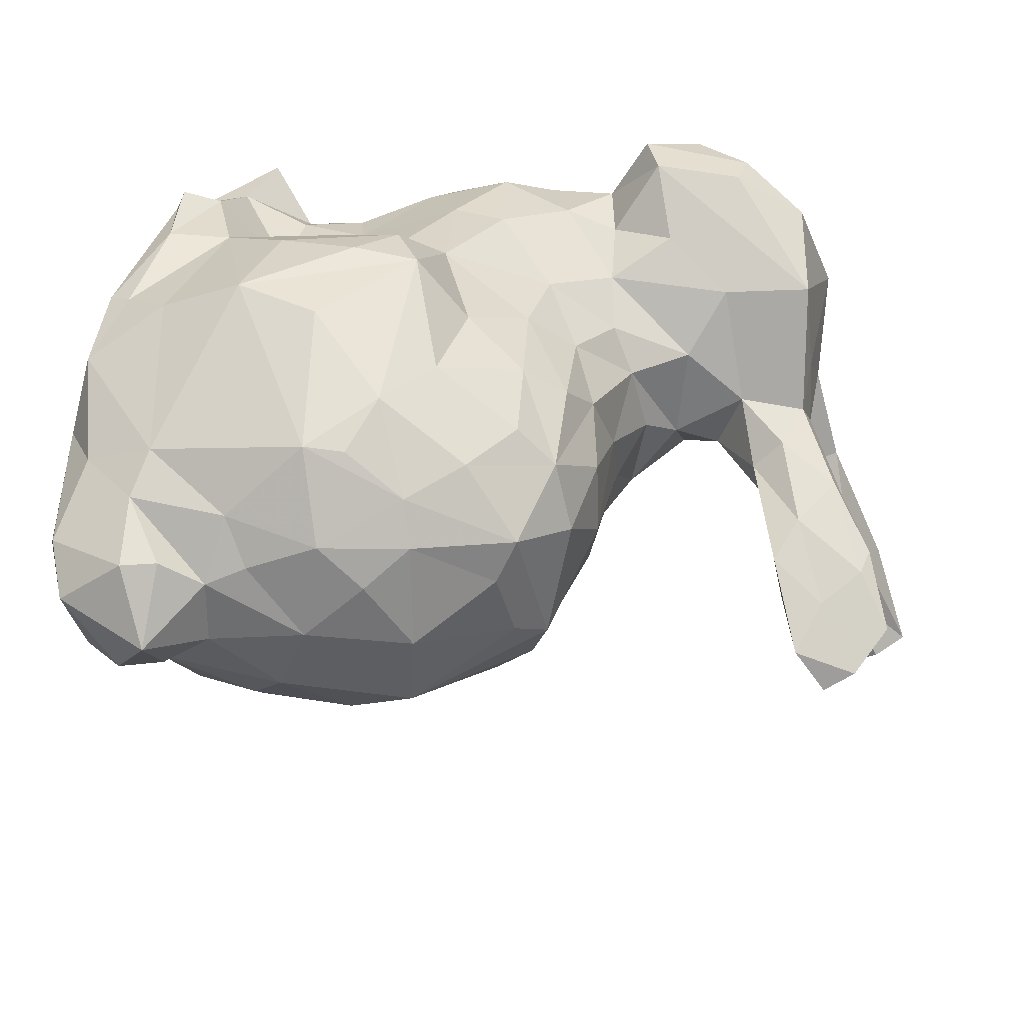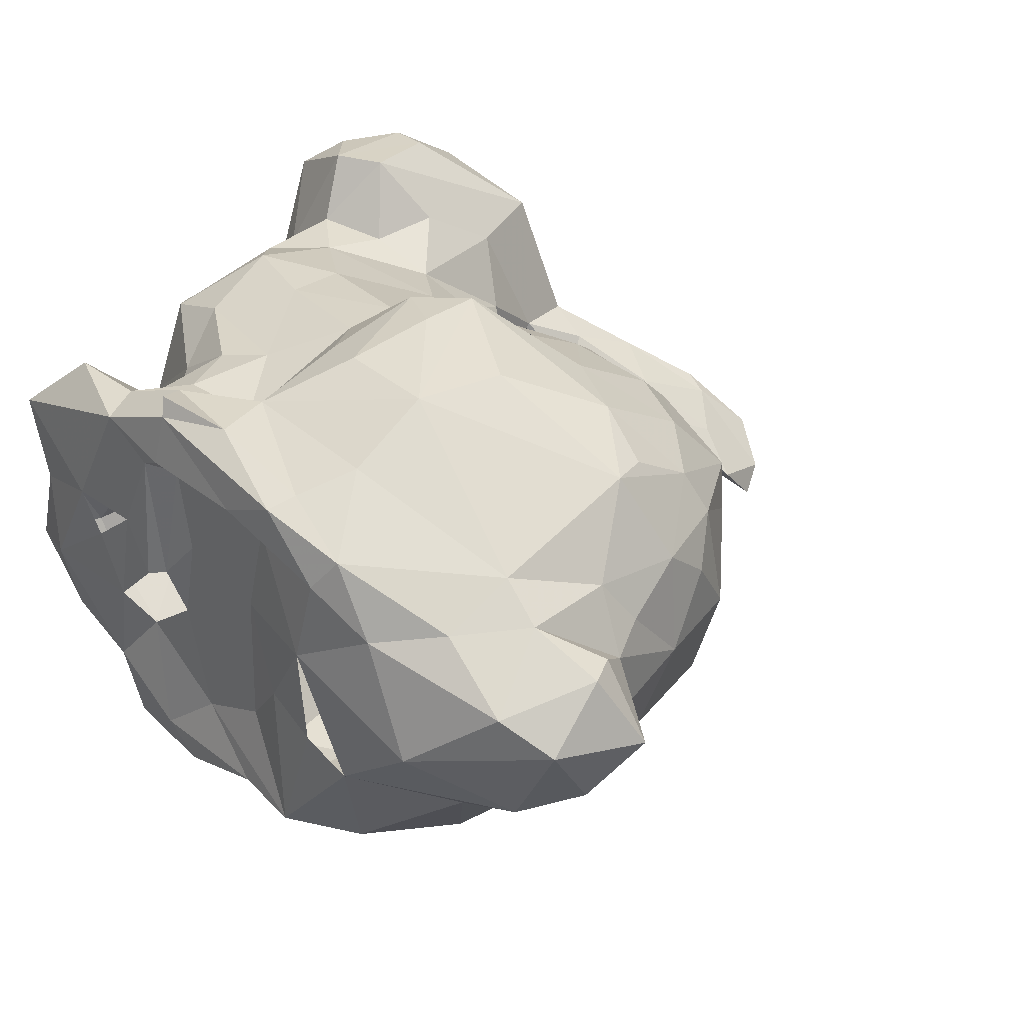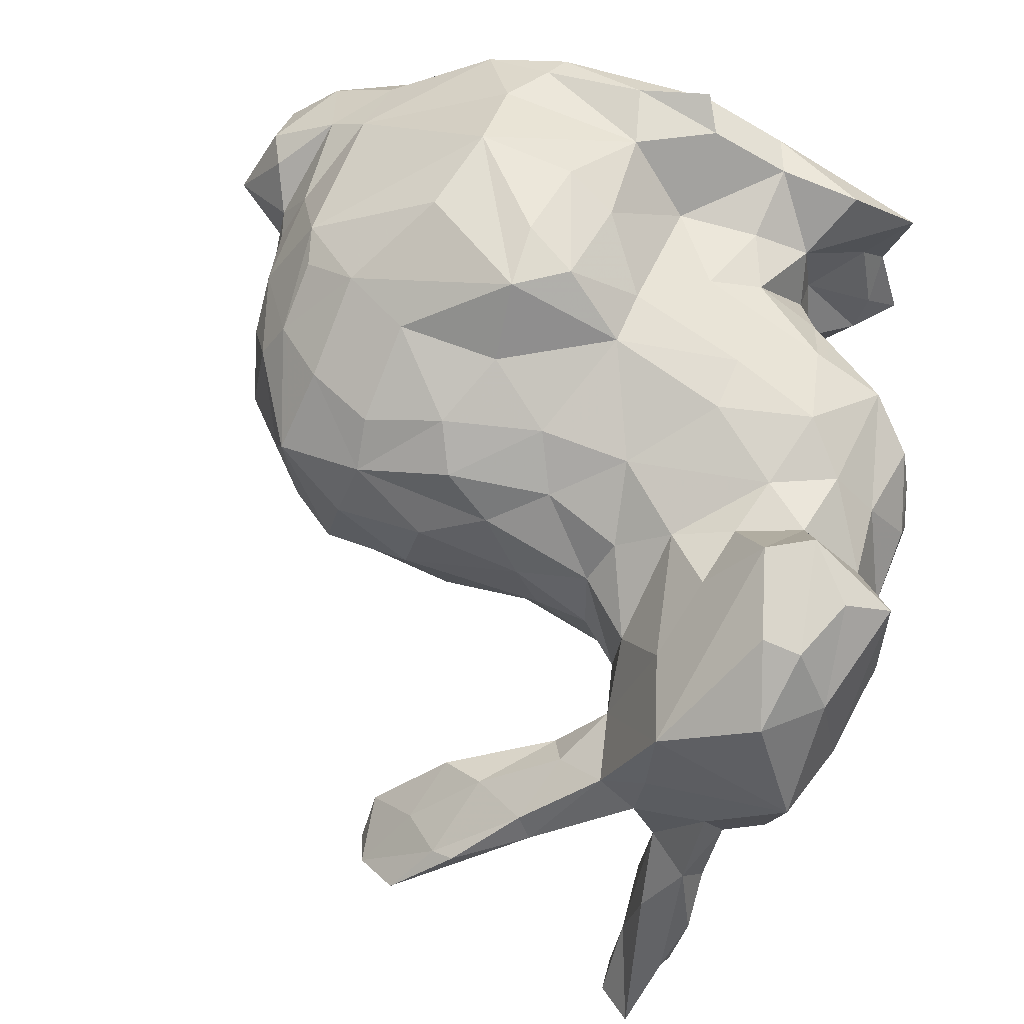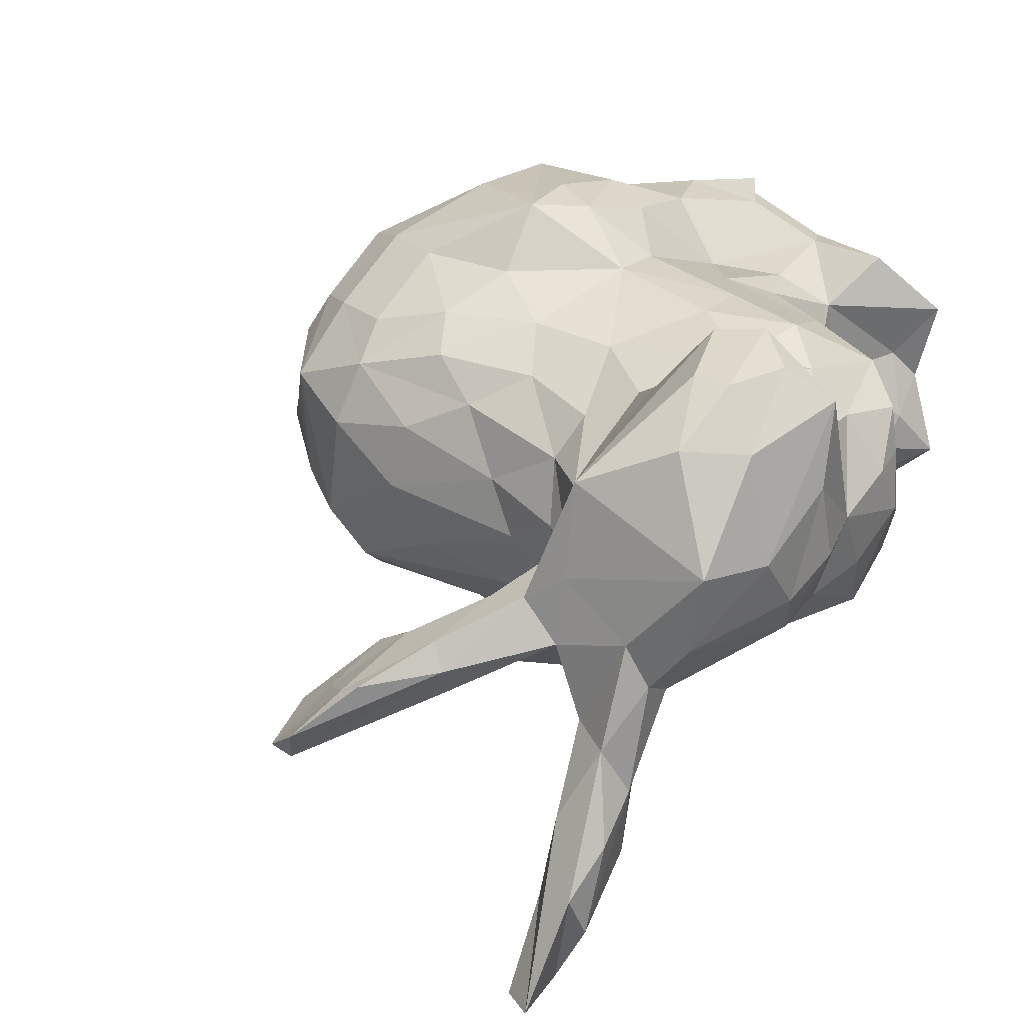
<metadata>
{"format":"obj","ext":"obj","renderer":"f3d","projection":"perspective","resolution":1024,"background":"white","views":[{"elev":35.9,"azim":109.7,"up":"+Z"},{"elev":35.2,"azim":47.5,"up":"+Z"},{"elev":64.4,"azim":-156.8,"up":"+Z"},{"elev":23.8,"azim":-143.6,"up":"+Z"}]}
</metadata>
<code>
v -0.0286 0.1256 0.003662
v -0.04321 0.04219 0.04256
v -0.04321 0.1644 -0.00782
v 0.005337 0.0409 0.0456
v -0.06694 0.1645 -0.02413
v -0.07339 0.1353 0.04848
v -0.07528 0.1441 -0.005736
v -0.02832 0.05653 0.03856
v -0.01665 0.05118 0.04894
v -0.04763 0.0651 0.03849
v -0.04282 0.05502 0.03867
v 0.007494 0.1249 0.02966
v -0.01758 0.1238 0.02676
v -0.03888 0.06899 0.04087
v 0.04329 0.05888 0.03075
v -0.009458 0.0657 0.05494
v -0.04127 0.1203 0.02903
v -0.08801 0.1064 0.01624
v -0.0421 0.166 0.002312
v -0.07284 0.1601 -0.01153
v 0.024 0.1235 0.02364
v -0.07538 0.1157 0.05148
v -0.02875 0.08031 0.04641
v -0.0499 0.08422 0.04384
v -0.06193 0.1553 0.01563
v -0.03931 0.1281 0.009367
v -0.03288 0.1757 -0.005335
v -0.007904 0.08079 0.05719
v 0.03429 0.107 -0.008447
v -0.01766 0.08549 0.05555
v 0.02064 0.09696 0.04574
v -0.06613 0.08907 0.0427
v -0.009164 0.1214 0.03403
v -0.00922 0.09247 0.05618
v -0.09232 0.1237 0.02885
v 0.00867 0.1181 0.03644
v -0.04992 0.09426 0.04353
v -0.06334 0.1032 0.04029
v -0.03829 0.1081 0.03806
v 0.008068 0.1027 0.04583
v -0.05385 0.1561 0.01022
v 0.01154 0.1154 -0.0163
v -0.02234 0.1092 0.03966
v -0.005048 0.1144 0.03971
v -0.06471 0.1549 -0.0104
v -0.04013 0.03541 0.04158
v -0.01314 0.0406 0.04967
v -0.06618 0.1082 -0.01311
v 0.03587 0.04691 0.03099
v 0.03078 0.09458 0.04041
v 0.0359 0.05964 0.03625
v 0.04892 0.0458 0.02199
v -0.023 0.1823 -0.01526
v -0.0611 0.1139 0.03908
v 0.00965 0.0504 0.0487
v -0.06221 0.1534 0.03261
v 0.05463 0.06207 0.0247
v -0.02872 0.1752 -0.007472
v 0.04047 0.1012 0.01947
v 0.05138 0.06759 0.02427
v -0.03227 0.1614 -0.000838
v 0.04128 0.07598 0.02951
v -0.0127 0.167 -0.01745
v -0.07685 0.1521 -0.00166
v -0.05643 0.1384 0.03217
v 0.008211 0.06516 0.05523
v 0.03138 0.1055 0.03341
v -0.04531 0.1543 0.007319
v 0.01081 0.08102 0.05434
v 0.0445 0.08095 0.02164
v 0.02129 0.1131 0.03584
v -0.06787 0.1204 0.0511
v 0.03516 0.108 0.02611
v -0.05052 0.1168 0.03448
v -0.02141 0.1695 -0.01126
v 0.03319 0.08778 0.04149
v -0.05951 0.1257 0.04022
v -0.06332 0.1565 -0.02815
v 0.01632 0.04246 -0.02233
v -0.01195 0.1133 -0.01791
v 0.04839 0.04997 -0.000239
v 0.05679 0.05072 0.01608
v -0.06467 0.1577 -0.04325
v 0.06021 0.06793 0.0119
v -0.04233 0.1513 -0.003158
v 0.04221 0.08493 -0.004776
v -0.02438 0.1589 -0.005462
v -0.08639 0.09834 0.004148
v 0.04781 0.07426 0.006713
v 0.0381 0.1093 0.007757
v 0.04429 0.09121 0.009496
v 0.04105 0.09302 0.02661
v -0.05037 0.1444 0.01219
v 0.03702 0.07689 -0.01311
v -0.04248 0.1495 0.002264
v -0.06416 0.1745 -0.05556
v -0.08711 0.1524 0.02112
v -0.0737 0.1546 0.006243
v 0.01028 0.129 0.01836
v -0.03808 0.1251 0.02154
v -0.01489 0.1783 -0.02117
v -0.02448 0.1259 0.01422
v -0.06428 0.1656 -0.03985
v -0.0869 0.1385 0.03846
v -0.02715 0.1171 0.03252
v -0.0102 0.1019 0.04537
v -0.07853 0.1475 0.04015
v 0.02284 0.1227 0.00336
v -0.04838 0.1335 0.02143
v -0.006115 0.1285 0.02109
v 0.04752 0.07435 0.01861
v 0.02712 0.1208 0.01651
v 0.01506 0.1263 -0.001863
v -0.003384 0.1297 0.008986
v -0.04665 0.1323 0.004416
v -0.06851 0.03607 0.03145
v -0.0693 0.03635 0.001498
v -0.06473 0.04235 0.009781
v -0.02951 0.04331 0.04866
v -0.07408 0.09661 0.03818
v -0.07488 0.07512 0.03361
v -0.05779 0.04226 0.04179
v -0.05343 0.04908 0.01852
v -0.08547 0.122 0.000327
v -0.05428 0.05755 0.0248
v -0.0188 0.06886 0.05159
v -0.08774 0.09345 0.02067
v -0.0288 0.09033 0.04653
v -0.06077 0.1564 0.003392
v -0.02584 0.03756 0.05156
v -0.08402 0.124 0.04873
v -0.08153 0.0965 0.03105
v -0.08021 0.1353 0.04822
v -0.06119 0.03982 0.02184
v -0.07414 0.1709 -0.03526
v -0.09033 0.1294 0.009592
v -0.0416 0.1248 -0.006185
v -0.03918 0.04431 -0.01979
v -0.06338 0.04509 0.003273
v -0.03005 0.04283 -0.02734
v -0.05227 0.0516 0.03332
v -0.0588 0.04535 -0.00433
v -0.05469 0.05661 -0.004448
v -0.07662 0.1642 -0.02695
v -0.05636 0.05382 0.008361
v -0.084 0.151 0.006776
v -0.06311 0.1675 -0.05893
v -0.03326 0.0544 -0.01434
v -0.03749 0.0974 -0.02283
v -0.04479 0.1673 -0.002287
v -0.03132 0.06415 -0.02253
v -0.07476 0.1669 -0.04315
v -0.09062 0.138 0.01942
v -0.02702 0.07379 -0.03369
v -0.08388 0.07929 0.006869
v -0.07244 0.1527 -0.03477
v -0.0756 0.1555 -0.02044
v -0.08541 0.08398 0.02088
v -0.08772 0.08753 0.01129
v -0.09216 0.1195 0.01511
v -0.01128 0.1011 -0.0252
v -0.0615 0.1466 -0.004746
v 0.01717 0.09072 -0.02692
v 0.03294 0.09441 -0.01492
v 0.05498 0.05973 0.002024
v -0.04401 0.1203 -0.01125
v -0.02174 0.09459 -0.02926
v -0.04081 0.03612 -0.02512
v 0.01009 0.1217 -0.01177
v -0.009991 0.1261 -0.00265
v 0.04998 0.06599 0.000841
v -0.02331 0.1206 -0.009223
v -0.04422 0.1107 -0.01741
v -0.008307 0.04443 -0.0279
v 0.0209 0.0359 -0.001857
v -0.0615 0.09754 -0.01818
v -0.02038 0.05434 -0.03059
v -0.02673 0.05063 -0.02578
v -0.08271 0.09179 -0.006896
v -0.07085 0.1788 -0.05458
v -0.05081 0.1544 -0.003582
v -0.04698 0.04463 -0.01186
v 0.0337 0.05113 -0.008555
v 0.04223 0.06135 -0.005008
v -0.01443 0.06389 -0.03553
v -0.03836 0.06146 -0.01405
v -0.05939 0.1306 -0.006538
v 0.001699 0.0581 -0.03168
v 0.02427 0.05876 -0.02459
v -0.0761 0.06925 0.01643
v -0.06384 0.06588 -0.005444
v -0.01226 0.1732 -0.02468
v -0.06925 0.1679 -0.05363
v -0.02237 0.1613 -0.01214
v 0.003825 0.08898 -0.03374
v -0.05248 0.06821 -0.01319
v -0.07484 0.1217 -0.006572
v -0.07522 0.08127 -0.01257
v -0.04635 0.08297 -0.02076
v -0.02996 0.1646 -0.01441
v -0.01418 0.08046 -0.03928
v 0.02714 0.07364 -0.02236
v -0.06458 0.07795 -0.01602
v -0.03494 0.08374 -0.02432
v -0.05932 0.08954 -0.01983
v -0.01952 0.1785 -0.02204
v -0.061 0.1188 -0.01086
v -0.08473 0.111 0.002014
v -0.02501 0.0843 -0.03721
v -0.02467 0.03587 -0.02681
v -0.007556 0.03568 -0.02106
v 0.004693 0.03465 -0.02147
v -0.03066 0.03522 -0.02131
v -0.04387 0.03485 -0.01252
v -0.02001 0.03768 -0.01208
v 0.0116 0.0356 0.000933
v -0.05769 0.03537 -0.008512
v -0.03526 0.03741 -0.001787
v -0.06092 0.03417 0.00238
v -0.007024 0.03819 -0.006194
v 0.03554 0.03694 0.0102
v 0.000834 0.03686 0.003509
v -0.0255 0.03802 0.006147
v -0.005492 0.03786 0.01885
v 0.02592 0.03828 0.02837
v 0.01082 0.03498 0.0188
v -0.04058 0.03439 0.003594
v -0.03153 0.03449 0.01285
v -0.02857 0.03639 0.01384
v -0.0465 0.03469 0.01355
v -0.07228 0.1096 0.04066
v -0.03799 0.03526 0.02087
v -0.09135 0.1193 0.04296
v -0.05057 0.03424 0.02103
v -0.02165 0.03779 0.02214
v 0.01436 0.03608 0.0343
v -0.06212 0.0742 0.03852
v -0.006881 0.03554 0.03895
v 0.01838 0.03873 0.04001
v -0.06449 0.0361 0.01665
v -0.03123 0.03593 0.03603
v -0.02472 0.03808 0.03656
v 0.003632 0.03623 0.04408
v -0.001598 0.0385 0.03579
v -0.06285 0.06001 0.01405
v -0.08335 0.1093 0.03146
v -0.02616 0.03487 0.03914
v -0.07076 0.0643 0.009452
v -0.05887 0.06466 0.03076
v -0.02488 0.03636 0.04835
v -0.07983 0.07587 -0.002964
v -0.08312 0.08186 0.02834
v -0.07047 0.1429 -0.008631
v -0.05176 0.1397 0.000188
v -0.06595 0.1474 -0.01908
v -0.06949 0.1528 -0.04233
f 13 100 105
f 53 150 27
f 102 100 13
f 48 197 207
f 103 180 5
f 190 155 251
f 20 64 98
f 12 13 33
f 131 22 133
f 22 6 133
f 68 19 41
f 20 98 45
f 1 102 114
f 127 18 159
f 113 114 99
f 12 110 13
f 72 6 22
f 179 159 88
f 133 6 107
f 32 38 120
f 6 56 107
f 86 91 89
f 34 31 40
f 35 233 153
f 169 170 114
f 35 136 160
f 190 158 155
f 1 114 170
f 113 21 108
f 237 32 121
f 184 86 89
f 66 16 9
f 159 18 88
f 193 147 83
f 24 37 32
f 180 147 193
f 24 32 237
f 32 37 38
f 217 117 142
f 55 66 9
f 38 74 54
f 14 24 237
f 60 111 15
f 59 90 73
f 39 74 38
f 122 2 141
f 81 165 82
f 52 15 49
f 38 37 39
f 16 66 28
f 2 11 141
f 5 135 20
f 40 71 36
f 39 17 74
f 99 114 110
f 11 14 10
f 116 122 141
f 115 93 109
f 2 8 11
f 128 37 24
f 128 39 37
f 44 12 33
f 153 146 136
f 19 58 27
f 41 25 56
f 8 14 11
f 23 24 14
f 23 128 24
f 105 17 39
f 128 43 39
f 14 8 23
f 194 200 192
f 110 102 13
f 43 105 39
f 66 34 28
f 162 187 253
f 113 99 21
f 40 36 44
f 135 5 180
f 27 58 53
f 47 9 119
f 44 36 12
f 40 31 71
f 33 105 43
f 33 13 105
f 16 30 126
f 81 82 221
f 16 28 30
f 99 110 12
f 28 34 30
f 47 4 9
f 44 33 43
f 4 55 9
f 69 34 66
f 44 43 106
f 57 60 15
f 106 40 44
f 19 27 150
f 15 62 51
f 214 217 182
f 54 231 38
f 72 56 6
f 92 73 67
f 66 76 69
f 31 34 69
f 75 63 101
f 54 72 231
f 55 239 51
f 54 77 72
f 77 65 72
f 65 56 72
f 46 2 122
f 75 101 58
f 12 36 71
f 254 85 95
f 165 171 84
f 10 14 237
f 56 93 41
f 74 77 54
f 255 253 156
f 74 65 77
f 175 81 221
f 91 70 111
f 95 87 61
f 93 56 65
f 18 233 35
f 74 109 65
f 50 31 76
f 75 58 61
f 76 62 92
f 198 179 48
f 76 67 50
f 130 119 250
f 155 158 159
f 111 89 91
f 130 47 119
f 87 75 61
f 41 93 68
f 211 213 210
f 115 254 93
f 165 84 82
f 62 76 51
f 256 83 255
f 90 86 29
f 229 241 228
f 52 57 15
f 71 21 12
f 17 109 74
f 91 86 90
f 31 69 76
f 76 92 67
f 207 197 187
f 63 75 87
f 194 63 87
f 61 19 68
f 61 58 19
f 147 96 103
f 186 148 182
f 82 57 52
f 51 76 66
f 101 53 58
f 95 61 68
f 50 67 31
f 67 71 31
f 66 55 51
f 247 46 241
f 158 127 159
f 18 208 88
f 161 163 195
f 103 45 78
f 103 5 45
f 94 189 202
f 255 78 45
f 86 164 29
f 160 136 124
f 137 26 1
f 103 78 83
f 153 104 97
f 189 94 184
f 192 101 63
f 135 152 144
f 189 184 183
f 87 85 194
f 239 49 51
f 208 160 124
f 239 225 49
f 79 183 175
f 94 86 184
f 95 68 93
f 15 51 49
f 45 162 255
f 97 146 153
f 83 147 103
f 79 189 183
f 59 73 92
f 85 200 194
f 109 93 65
f 92 62 70
f 90 59 91
f 91 59 92
f 82 84 57
f 91 92 70
f 60 57 84
f 84 111 60
f 89 111 84
f 253 255 162
f 98 146 97
f 180 103 96
f 114 102 110
f 5 20 45
f 192 206 101
f 10 249 125
f 25 97 56
f 45 98 129
f 26 102 1
f 102 26 100
f 115 109 100
f 26 115 100
f 78 255 83
f 98 97 25
f 136 35 153
f 73 21 67
f 123 125 145
f 95 93 254
f 109 17 100
f 56 97 107
f 98 25 129
f 90 112 73
f 112 21 73
f 29 108 90
f 105 100 17
f 90 108 112
f 129 25 41
f 141 123 134
f 34 40 106
f 99 12 21
f 108 21 112
f 148 186 151
f 200 3 206
f 141 10 125
f 128 30 34
f 187 197 253
f 119 8 2
f 141 11 10
f 23 8 126
f 34 106 128
f 126 9 16
f 126 30 23
f 106 43 128
f 29 113 108
f 9 126 8
f 250 119 2
f 133 104 131
f 120 132 121
f 133 107 104
f 118 139 117
f 131 104 233
f 158 252 127
f 132 18 127
f 8 119 9
f 117 240 118
f 252 132 127
f 186 199 204
f 20 135 144
f 107 97 104
f 30 128 23
f 240 134 118
f 32 120 121
f 41 150 129
f 123 139 118
f 123 145 139
f 124 7 197
f 132 120 246
f 71 67 21
f 252 121 132
f 42 164 163
f 135 180 193
f 152 193 256
f 152 135 193
f 156 157 152
f 233 104 153
f 177 151 154
f 154 204 209
f 157 144 152
f 177 178 151
f 204 167 209
f 154 151 204
f 138 140 168
f 18 132 246
f 42 161 80
f 156 253 157
f 168 182 138
f 148 178 138
f 178 148 151
f 192 63 194
f 123 141 125
f 253 7 157
f 116 141 134
f 161 209 167
f 169 29 42
f 217 142 182
f 250 46 247
f 111 70 62
f 19 150 41
f 35 160 18
f 150 206 3
f 157 20 144
f 223 218 215
f 208 18 160
f 173 80 161
f 134 123 118
f 208 197 179
f 157 64 20
f 169 80 172
f 191 251 198
f 208 179 88
f 7 64 157
f 129 150 3
f 191 196 143
f 138 178 140
f 146 64 7
f 129 3 181
f 139 142 117
f 145 143 142
f 251 155 179
f 136 146 124
f 145 142 139
f 146 98 64
f 179 155 159
f 147 180 96
f 53 101 206
f 29 164 42
f 89 171 184
f 143 182 142
f 228 241 232
f 114 113 169
f 170 169 172
f 162 45 129
f 228 232 227
f 195 209 161
f 181 162 129
f 169 42 80
f 175 183 81
f 172 80 173
f 162 254 187
f 84 171 89
f 62 15 111
f 187 166 207
f 94 164 86
f 174 211 210
f 1 172 137
f 254 115 187
f 173 207 166
f 115 137 187
f 187 137 166
f 150 53 206
f 254 162 181
f 115 26 137
f 172 173 166
f 113 29 169
f 171 165 184
f 1 170 172
f 172 166 137
f 140 210 168
f 179 197 48
f 81 184 165
f 197 7 253
f 198 203 191
f 176 48 173
f 183 184 81
f 94 202 164
f 205 149 199
f 151 186 204
f 181 200 85
f 131 233 22
f 143 186 182
f 232 241 234
f 241 46 234
f 163 164 202
f 205 176 149
f 143 196 186
f 181 85 254
f 189 195 202
f 195 163 202
f 18 246 233
f 167 204 149
f 188 189 79
f 208 124 197
f 3 200 181
f 149 176 173
f 79 212 188
f 83 256 193
f 85 87 95
f 161 167 149
f 188 201 189
f 189 201 195
f 212 174 188
f 199 149 204
f 161 42 163
f 203 199 196
f 212 211 174
f 149 173 161
f 211 215 213
f 174 185 188
f 173 48 207
f 182 168 214
f 188 185 201
f 235 229 223
f 201 209 195
f 242 241 229
f 198 251 179
f 250 2 46
f 177 185 174
f 198 48 176
f 198 205 203
f 191 203 196
f 146 7 124
f 198 176 205
f 206 192 200
f 174 210 140
f 140 177 174
f 177 154 185
f 154 201 185
f 140 178 177
f 138 182 148
f 203 205 199
f 209 201 154
f 196 199 186
f 236 243 238
f 175 221 226
f 82 52 221
f 244 236 238
f 156 152 256
f 221 225 226
f 120 38 231
f 255 156 256
f 225 236 226
f 236 244 226
f 239 243 236
f 243 239 4
f 243 4 47
f 225 239 236
f 222 224 220
f 222 220 212
f 220 215 212
f 244 242 235
f 52 225 221
f 190 252 158
f 224 235 223
f 246 22 233
f 134 240 116
f 231 72 22
f 212 215 211
f 224 223 220
f 216 226 222
f 239 55 4
f 251 248 190
f 231 22 246
f 243 250 238
f 222 226 224
f 120 231 246
f 250 247 238
f 175 212 79
f 190 121 252
f 248 245 190
f 220 223 215
f 217 219 117
f 245 249 190
f 190 249 121
f 235 242 229
f 191 143 248
f 248 143 245
f 240 117 219
f 245 143 145
f 212 216 222
f 226 244 224
f 249 237 121
f 225 52 49
f 234 240 219
f 125 249 245
f 214 219 217
f 213 214 168
f 230 234 219
f 214 227 219
f 234 116 240
f 249 10 237
f 210 213 168
f 227 230 219
f 213 218 214
f 218 227 214
f 248 251 191
f 46 116 234
f 122 116 46
f 175 216 212
f 243 47 250
f 47 130 250
f 215 218 213
f 224 244 235
f 227 232 230
f 245 145 125

</code>
